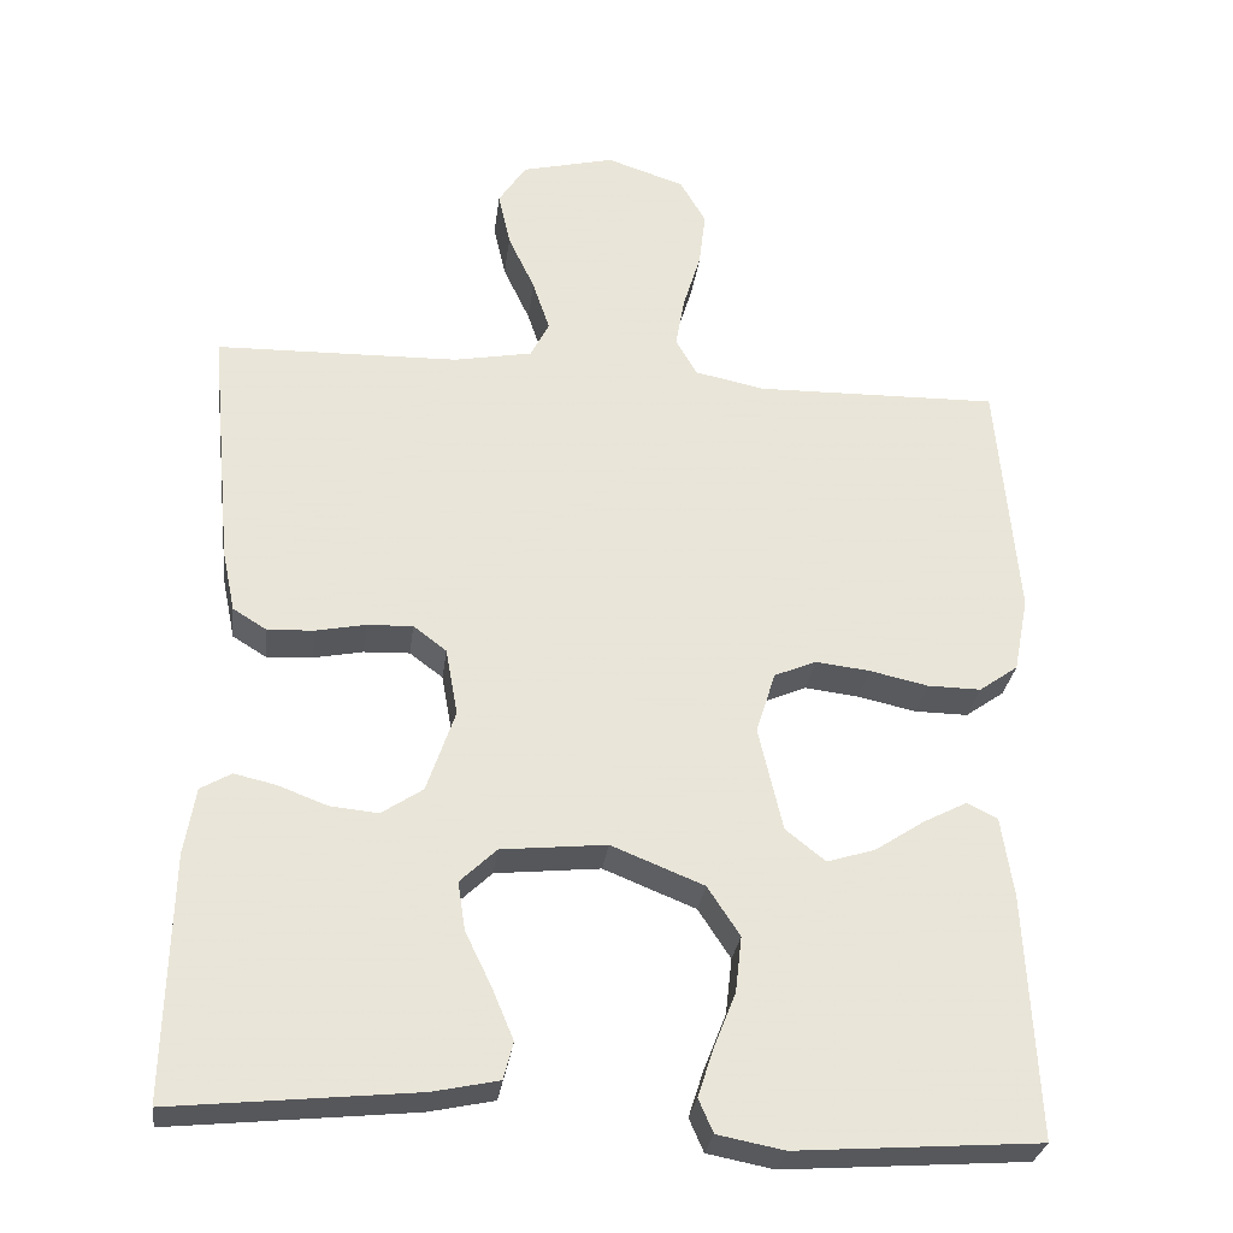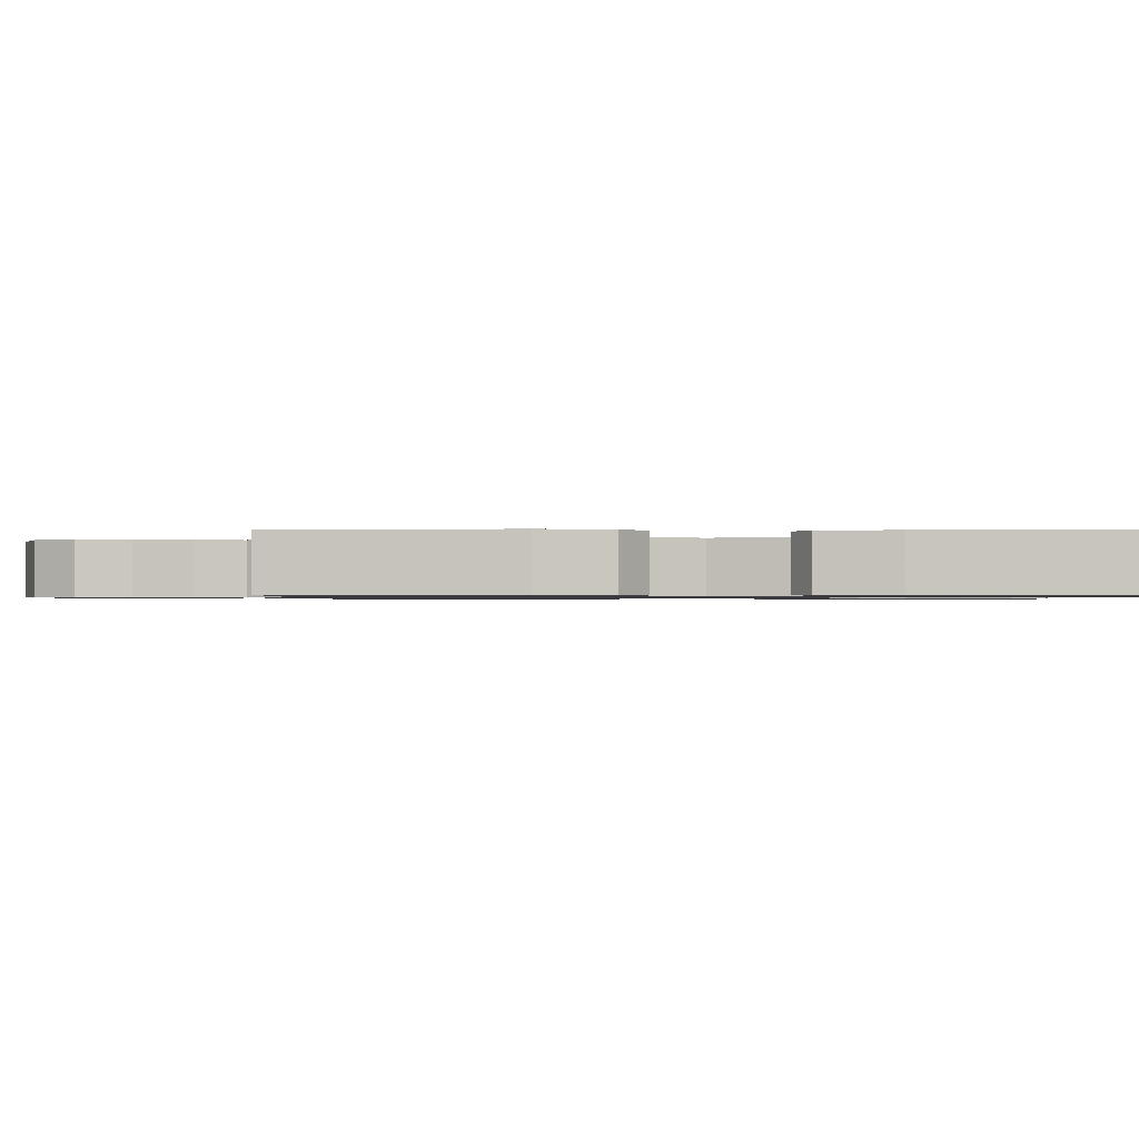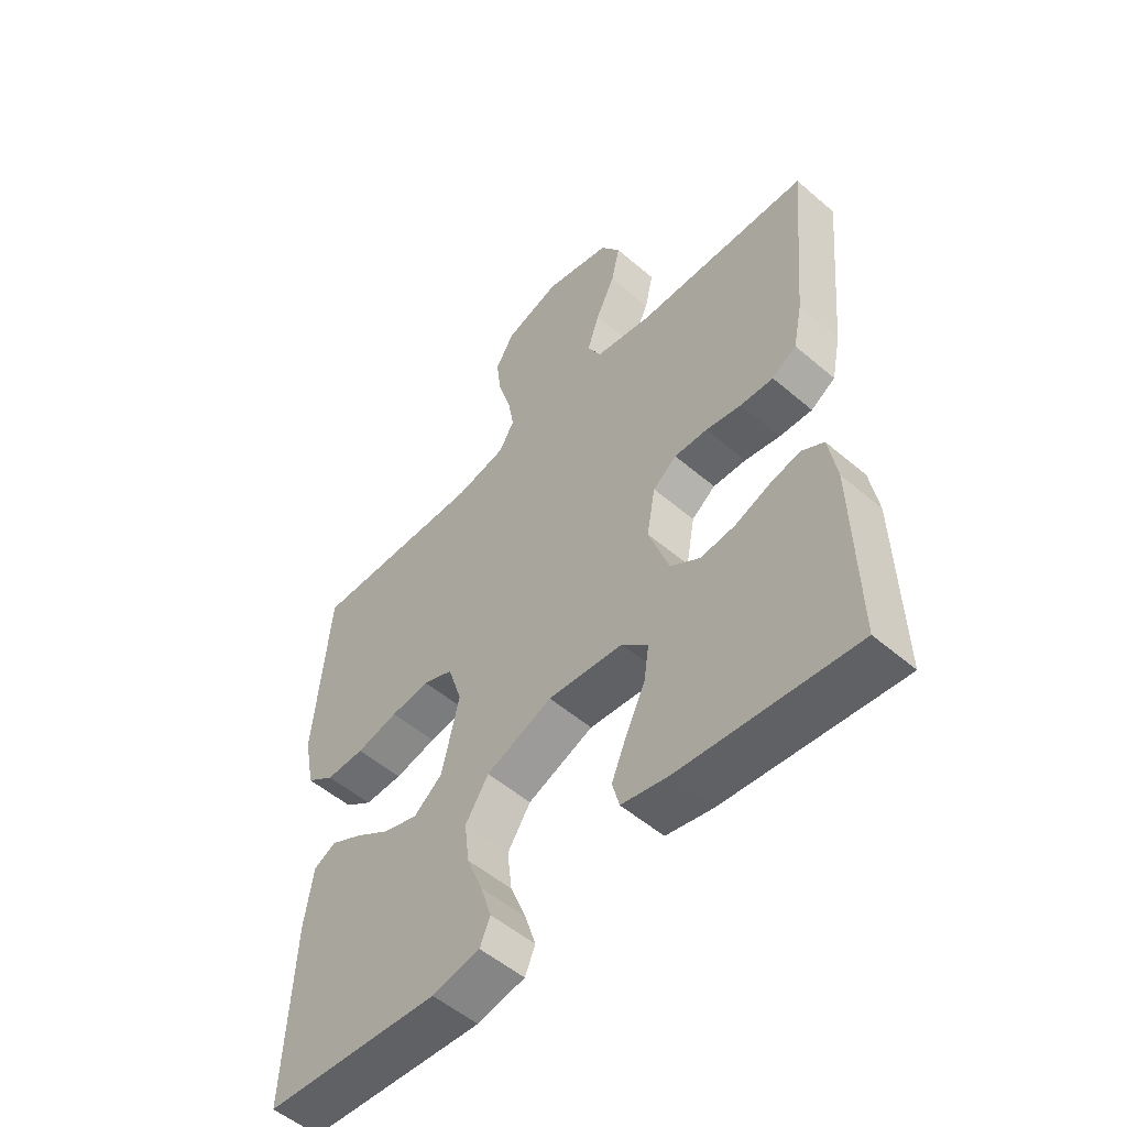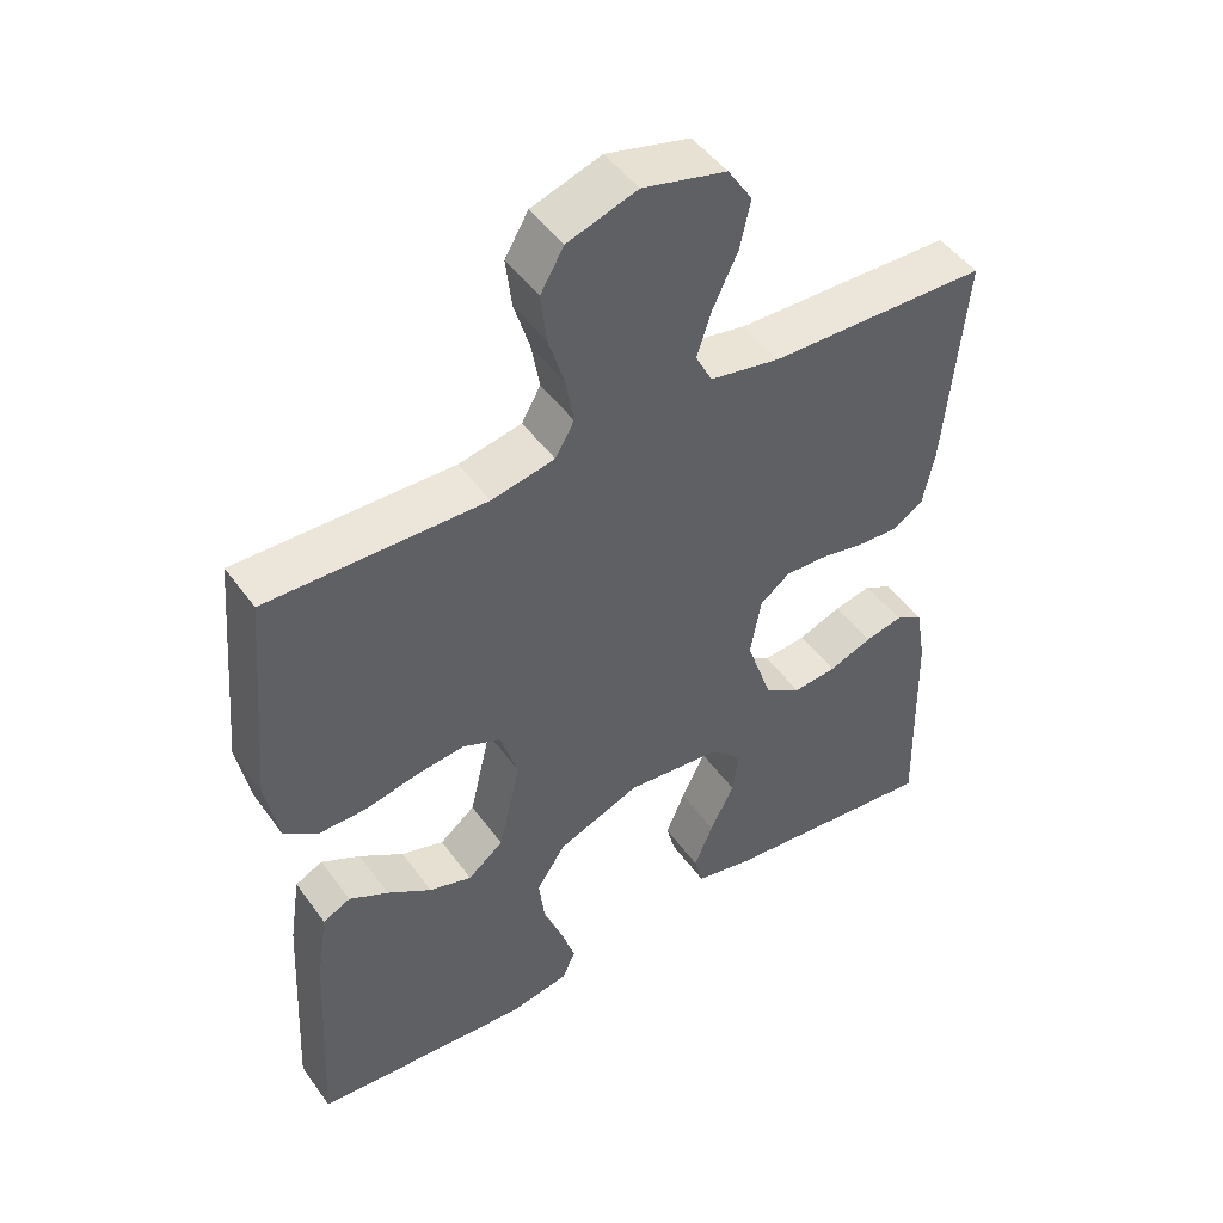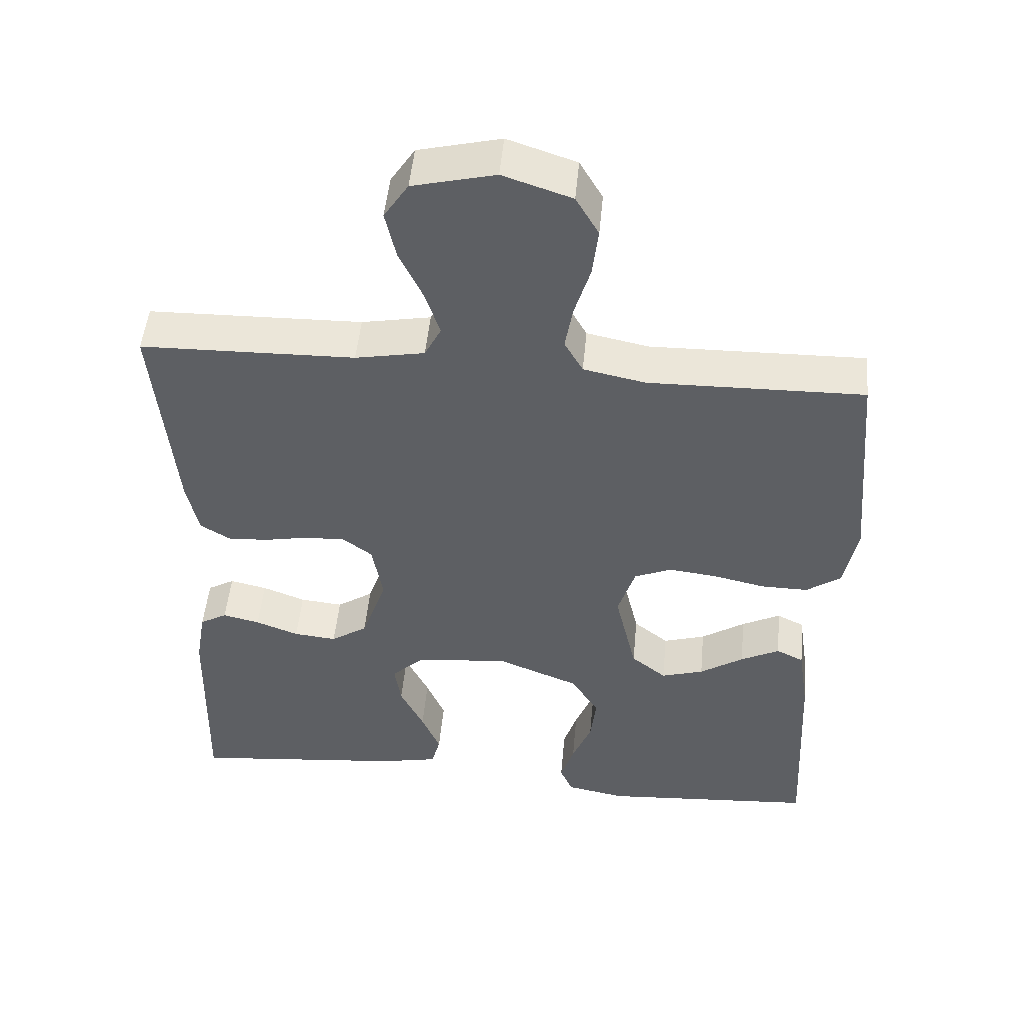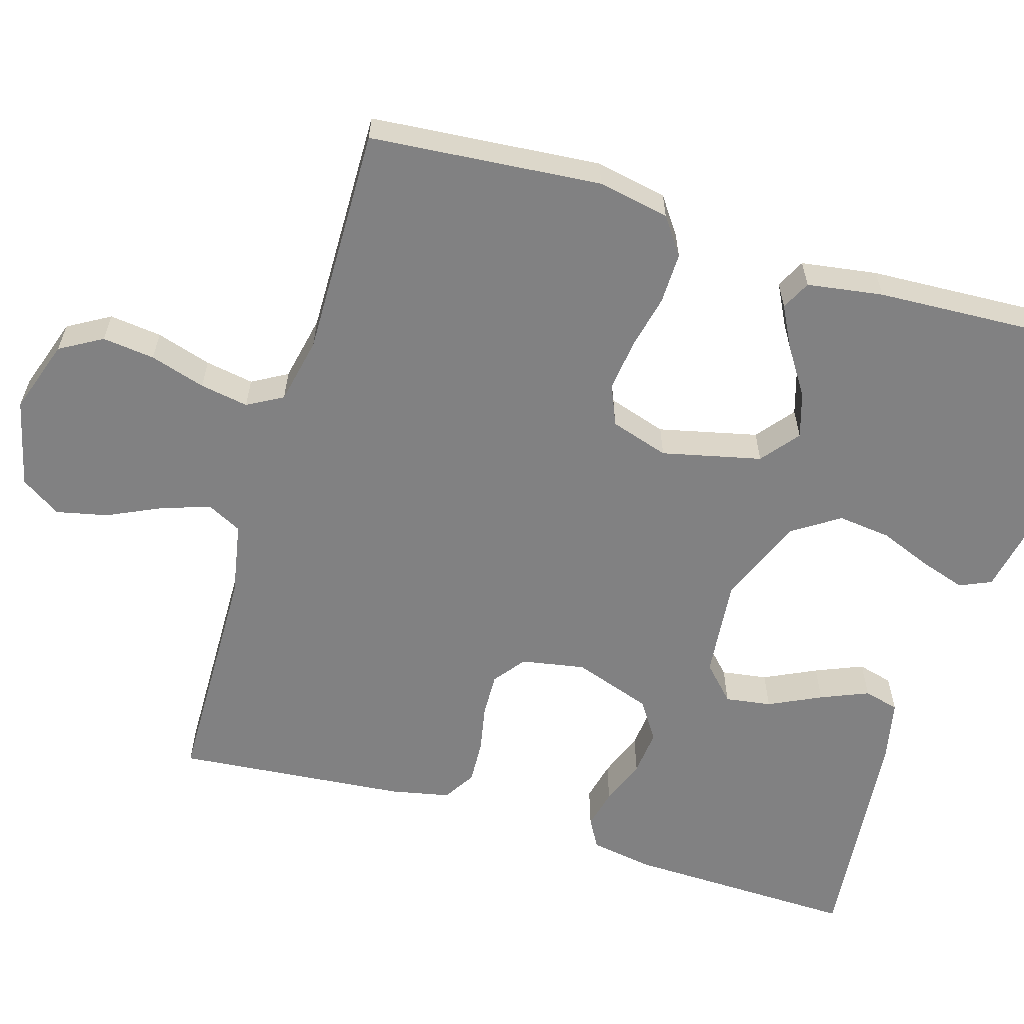
<metadata>
{"format":"obj","ext":"obj","renderer":"f3d","projection":"perspective","resolution":1024,"background":"white","views":[{"elev":-28.9,"azim":-7.2,"up":"+Z"},{"elev":-0.9,"azim":90.5,"up":"+Y"},{"elev":-53.3,"azim":-132.4,"up":"+Z"},{"elev":47.6,"azim":146.1,"up":"+Z"},{"elev":49.3,"azim":5.3,"up":"+Z"},{"elev":-60.4,"azim":73.2,"up":"+Y"}]}
</metadata>
<code>
v 0.5 0.07 0.5
v 0.526 0.07 0.2
v 0.508 0.07 0.107
v 0.46 0.07 0.073
v 0.394 0.07 0.074
v 0.322 0.07 0.09
v 0.255 0.07 0.098
v 0.203 0.07 0.076
v 0.179 0.07 0
v 0.209 0.07 -0.129
v 0.258 0.07 -0.168
v 0.317 0.07 -0.15
v 0.378 0.07 -0.11
v 0.432 0.07 -0.082
v 0.47 0.07 -0.101
v 0.485 0.07 -0.2
v 0.5 0.07 -0.5
v 0.2 0.07 -0.521
v 0.118 0.07 -0.505
v 0.1 0.07 -0.464
v 0.119 0.07 -0.405
v 0.146 0.07 -0.337
v 0.154 0.07 -0.268
v 0.114 0.07 -0.207
v 0 0.07 -0.161
v -0.13 0.07 -0.174
v -0.175 0.07 -0.217
v -0.166 0.07 -0.277
v -0.133 0.07 -0.345
v -0.107 0.07 -0.407
v -0.119 0.07 -0.453
v -0.2 0.07 -0.47
v -0.5 0.07 -0.5
v -0.493 0.07 -0.2
v -0.479 0.07 -0.117
v -0.441 0.07 -0.095
v -0.389 0.07 -0.107
v -0.329 0.07 -0.13
v -0.269 0.07 -0.136
v -0.218 0.07 -0.102
v -0.183 0.07 0
v -0.198 0.07 0.083
v -0.239 0.07 0.114
v -0.296 0.07 0.112
v -0.357 0.07 0.1
v -0.414 0.07 0.097
v -0.456 0.07 0.123
v -0.472 0.07 0.2
v -0.5 0.07 0.5
v -0.2 0.07 0.506
v -0.103 0.07 0.524
v -0.08 0.07 0.569
v -0.101 0.07 0.632
v -0.134 0.07 0.702
v -0.149 0.07 0.769
v -0.115 0.07 0.821
v 0 0.07 0.849
v 0.096 0.07 0.817
v 0.128 0.07 0.762
v 0.12 0.07 0.694
v 0.098 0.07 0.622
v 0.087 0.07 0.559
v 0.113 0.07 0.513
v 0.2 0.07 0.495
v 0.5 0 0.5
v 0.526 0 0.2
v 0.508 0 0.107
v 0.46 0 0.073
v 0.394 0 0.074
v 0.322 0 0.09
v 0.255 0 0.098
v 0.203 0 0.076
v 0.179 0 0
v 0.209 0 -0.129
v 0.258 0 -0.168
v 0.317 0 -0.15
v 0.378 0 -0.11
v 0.432 0 -0.082
v 0.47 0 -0.101
v 0.485 0 -0.2
v 0.5 0 -0.5
v 0.2 0 -0.521
v 0.118 0 -0.505
v 0.1 0 -0.464
v 0.119 0 -0.405
v 0.146 0 -0.337
v 0.154 0 -0.268
v 0.114 0 -0.207
v 0 0 -0.161
v -0.13 0 -0.174
v -0.175 0 -0.217
v -0.166 0 -0.277
v -0.133 0 -0.345
v -0.107 0 -0.407
v -0.119 0 -0.453
v -0.2 0 -0.47
v -0.5 0 -0.5
v -0.493 0 -0.2
v -0.479 0 -0.117
v -0.441 0 -0.095
v -0.389 0 -0.107
v -0.329 0 -0.13
v -0.269 0 -0.136
v -0.218 0 -0.102
v -0.183 0 0
v -0.198 0 0.083
v -0.239 0 0.114
v -0.296 0 0.112
v -0.357 0 0.1
v -0.414 0 0.097
v -0.456 0 0.123
v -0.472 0 0.2
v -0.5 0 0.5
v -0.2 0 0.506
v -0.103 0 0.524
v -0.08 0 0.569
v -0.101 0 0.632
v -0.134 0 0.702
v -0.149 0 0.769
v -0.115 0 0.821
v 0 0 0.849
v 0.096 0 0.817
v 0.128 0 0.762
v 0.12 0 0.694
v 0.098 0 0.622
v 0.087 0 0.559
v 0.113 0 0.513
v 0.2 0 0.495
f 59 60 61
f 58 59 61
f 57 58 61
f 56 57 61
f 55 56 61
f 54 55 61
f 53 54 61
f 52 53 61 62
f 51 52 62 63
f 48 49 50
f 47 48 50
f 46 47 50
f 45 46 50
f 44 45 50
f 51 63 64
f 50 51 64
f 44 50 64
f 43 44 64
f 36 37 38
f 35 36 38
f 34 35 38
f 33 34 38
f 32 33 38
f 31 32 38
f 30 31 38
f 29 30 38
f 28 29 38
f 27 28 38 39
f 26 27 39 40
f 20 21 22
f 19 20 22
f 18 19 22
f 17 18 22
f 16 17 22
f 15 16 22
f 14 15 22
f 13 14 22
f 12 13 22
f 11 12 22 23
f 10 11 23 24
f 4 5 6
f 3 4 6
f 2 3 6
f 1 2 6
f 64 1 6
f 64 6 7
f 64 7 8
f 43 64 8
f 42 43 8
f 41 42 8 9
f 41 9 10
f 40 41 10
f 26 40 10
f 25 26 10
f 10 24 25
f 125 124 123
f 125 123 122
f 125 122 121
f 125 121 120
f 125 120 119
f 125 119 118
f 125 118 117
f 126 125 117 116
f 127 126 116 115
f 114 113 112
f 114 112 111
f 114 111 110
f 114 110 109
f 114 109 108
f 128 127 115
f 128 115 114
f 128 114 108
f 128 108 107
f 102 101 100
f 102 100 99
f 102 99 98
f 102 98 97
f 102 97 96
f 102 96 95
f 102 95 94
f 102 94 93
f 102 93 92
f 103 102 92 91
f 104 103 91 90
f 86 85 84
f 86 84 83
f 86 83 82
f 86 82 81
f 86 81 80
f 86 80 79
f 86 79 78
f 86 78 77
f 86 77 76
f 87 86 76 75
f 88 87 75 74
f 70 69 68
f 70 68 67
f 70 67 66
f 70 66 65
f 70 65 128
f 71 70 128
f 72 71 128
f 72 128 107
f 72 107 106
f 73 72 106 105
f 74 73 105
f 74 105 104
f 74 104 90
f 74 90 89
f 89 88 74
f 1 65 66 2
f 2 66 67 3
f 3 67 68 4
f 4 68 69 5
f 5 69 70 6
f 6 70 71 7
f 7 71 72 8
f 8 72 73 9
f 9 73 74 10
f 10 74 75 11
f 11 75 76 12
f 12 76 77 13
f 13 77 78 14
f 14 78 79 15
f 15 79 80 16
f 16 80 81 17
f 17 81 82 18
f 18 82 83 19
f 19 83 84 20
f 20 84 85 21
f 21 85 86 22
f 22 86 87 23
f 23 87 88 24
f 24 88 89 25
f 25 89 90 26
f 26 90 91 27
f 27 91 92 28
f 28 92 93 29
f 29 93 94 30
f 30 94 95 31
f 31 95 96 32
f 32 96 97 33
f 33 97 98 34
f 34 98 99 35
f 35 99 100 36
f 36 100 101 37
f 37 101 102 38
f 38 102 103 39
f 39 103 104 40
f 40 104 105 41
f 41 105 106 42
f 42 106 107 43
f 43 107 108 44
f 44 108 109 45
f 45 109 110 46
f 46 110 111 47
f 47 111 112 48
f 48 112 113 49
f 49 113 114 50
f 50 114 115 51
f 51 115 116 52
f 52 116 117 53
f 53 117 118 54
f 54 118 119 55
f 55 119 120 56
f 56 120 121 57
f 57 121 122 58
f 58 122 123 59
f 59 123 124 60
f 60 124 125 61
f 61 125 126 62
f 62 126 127 63
f 63 127 128 64
f 64 128 65 1

</code>
